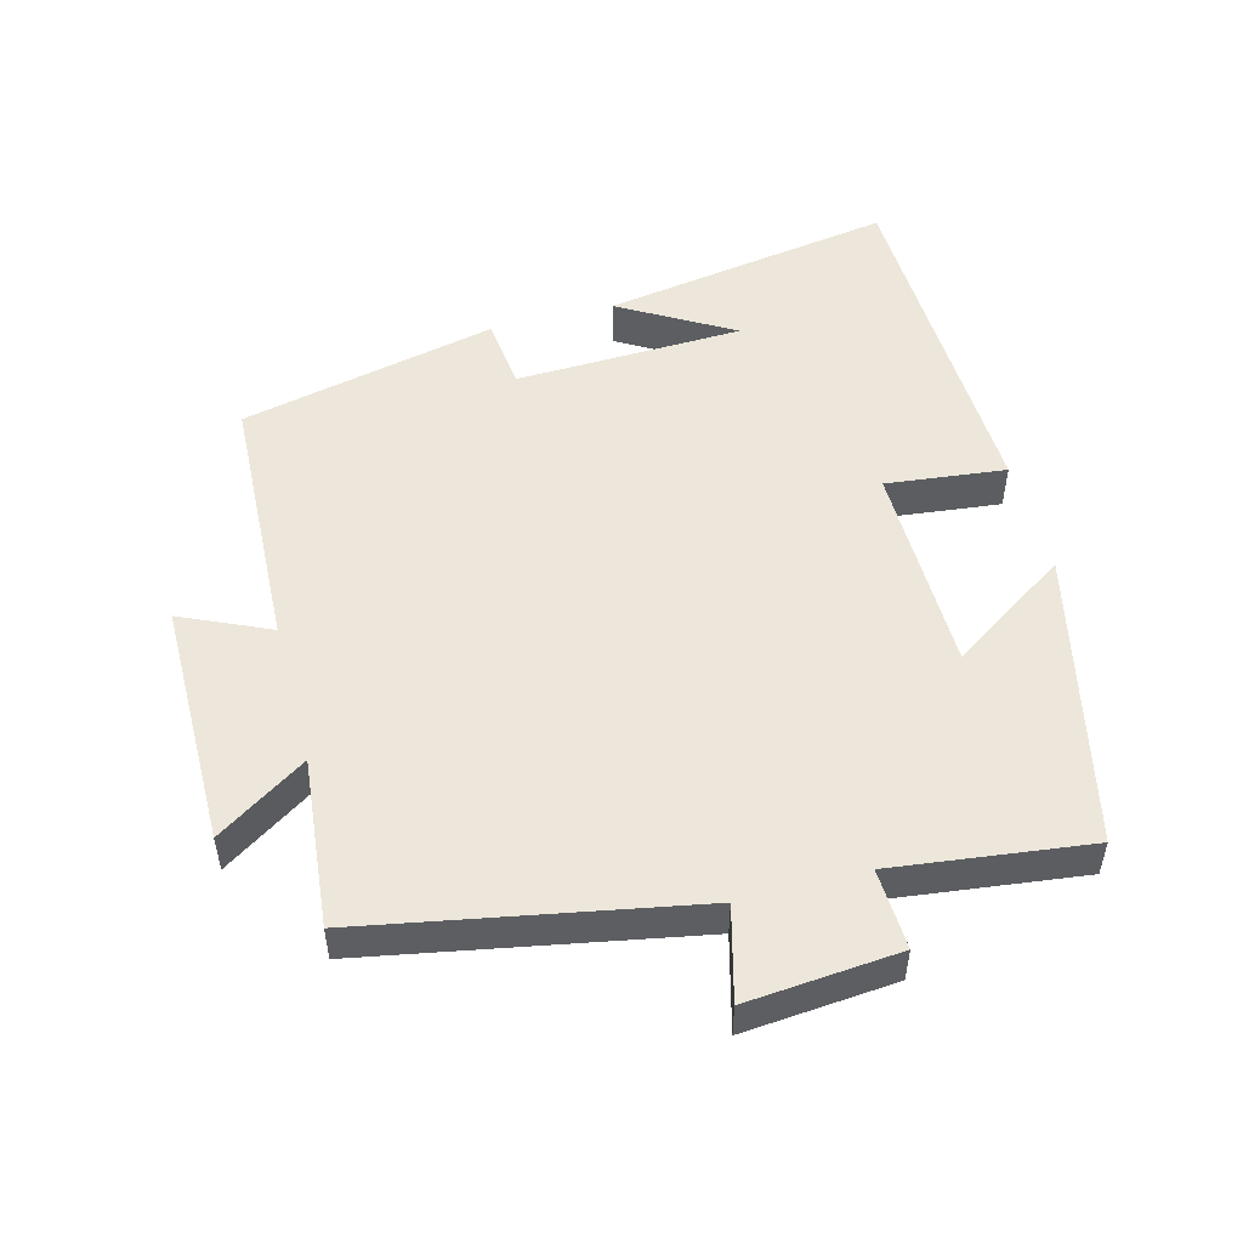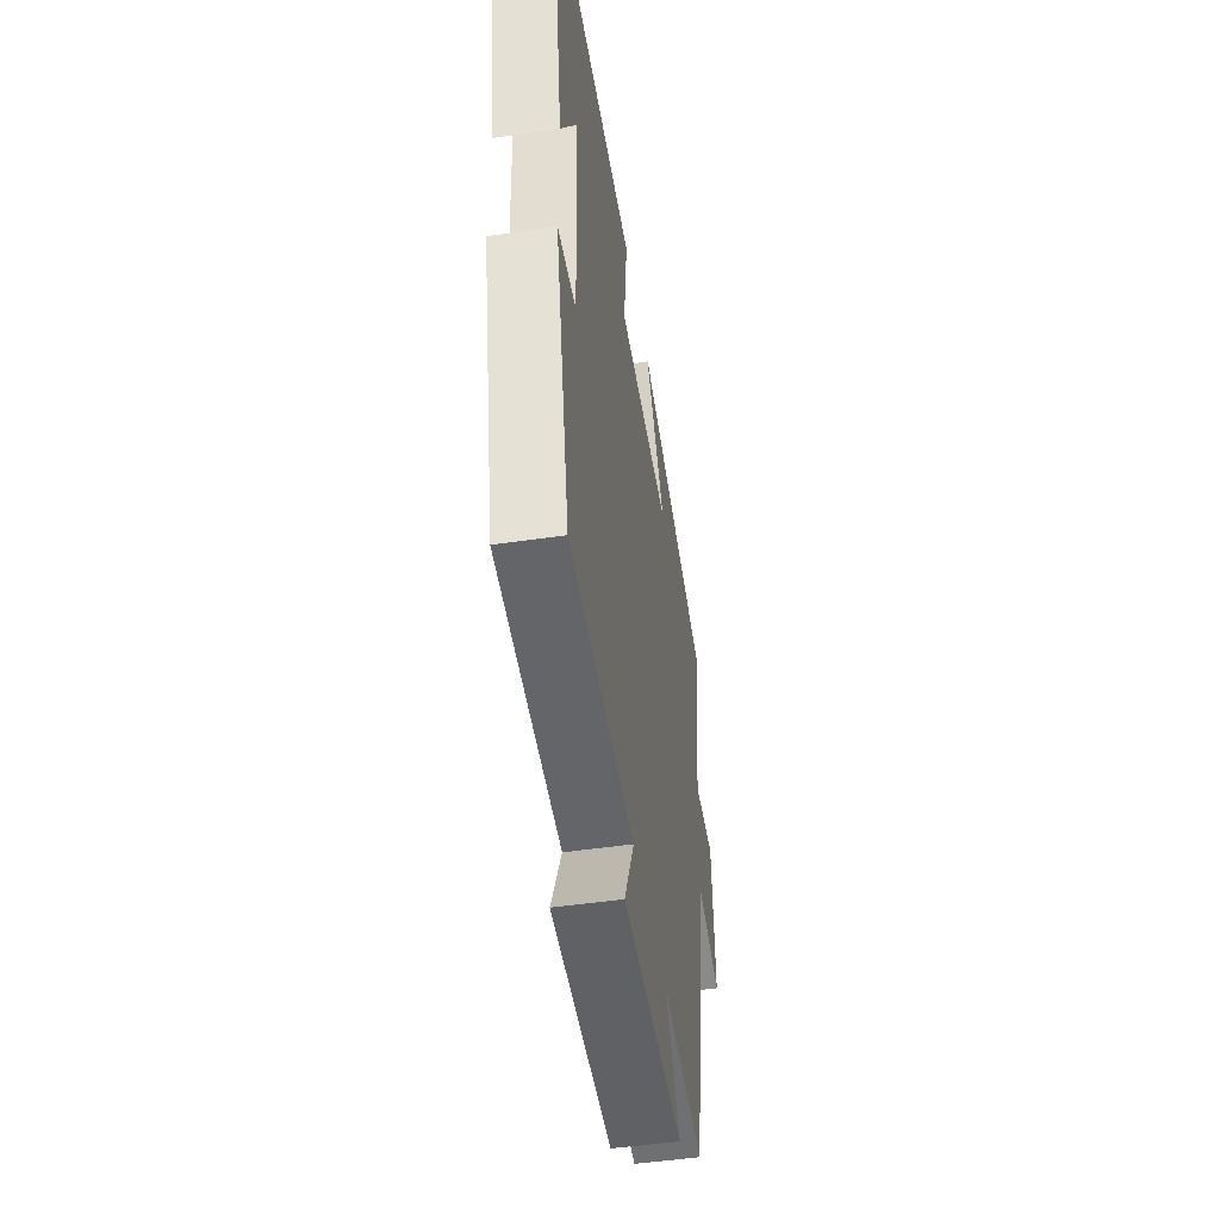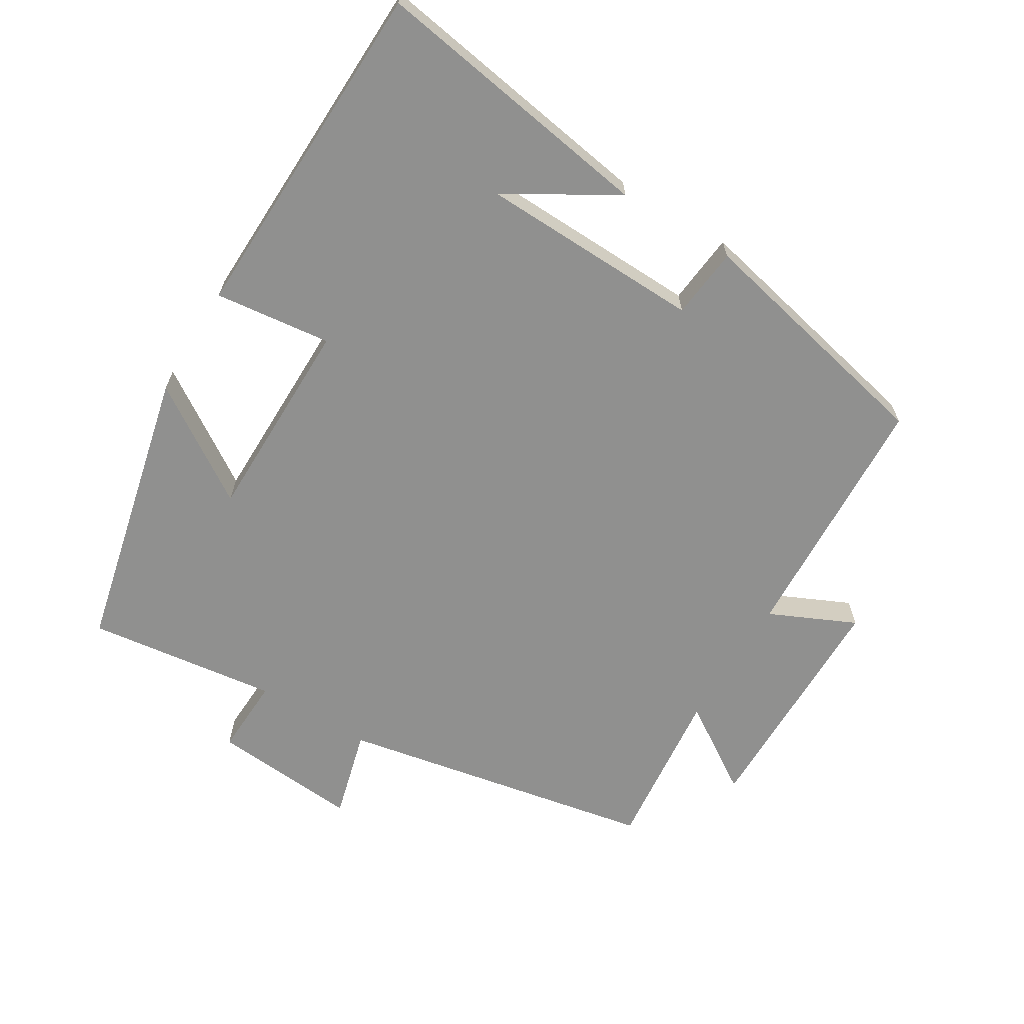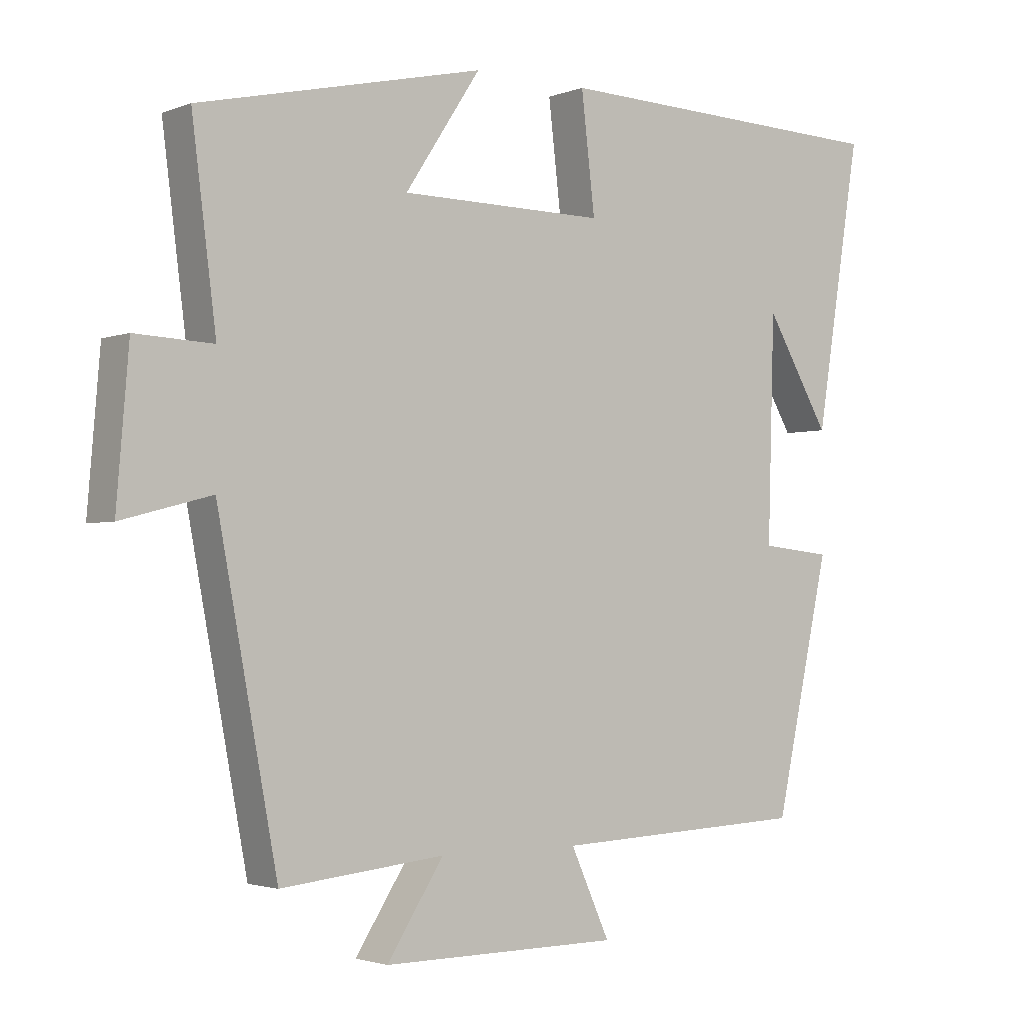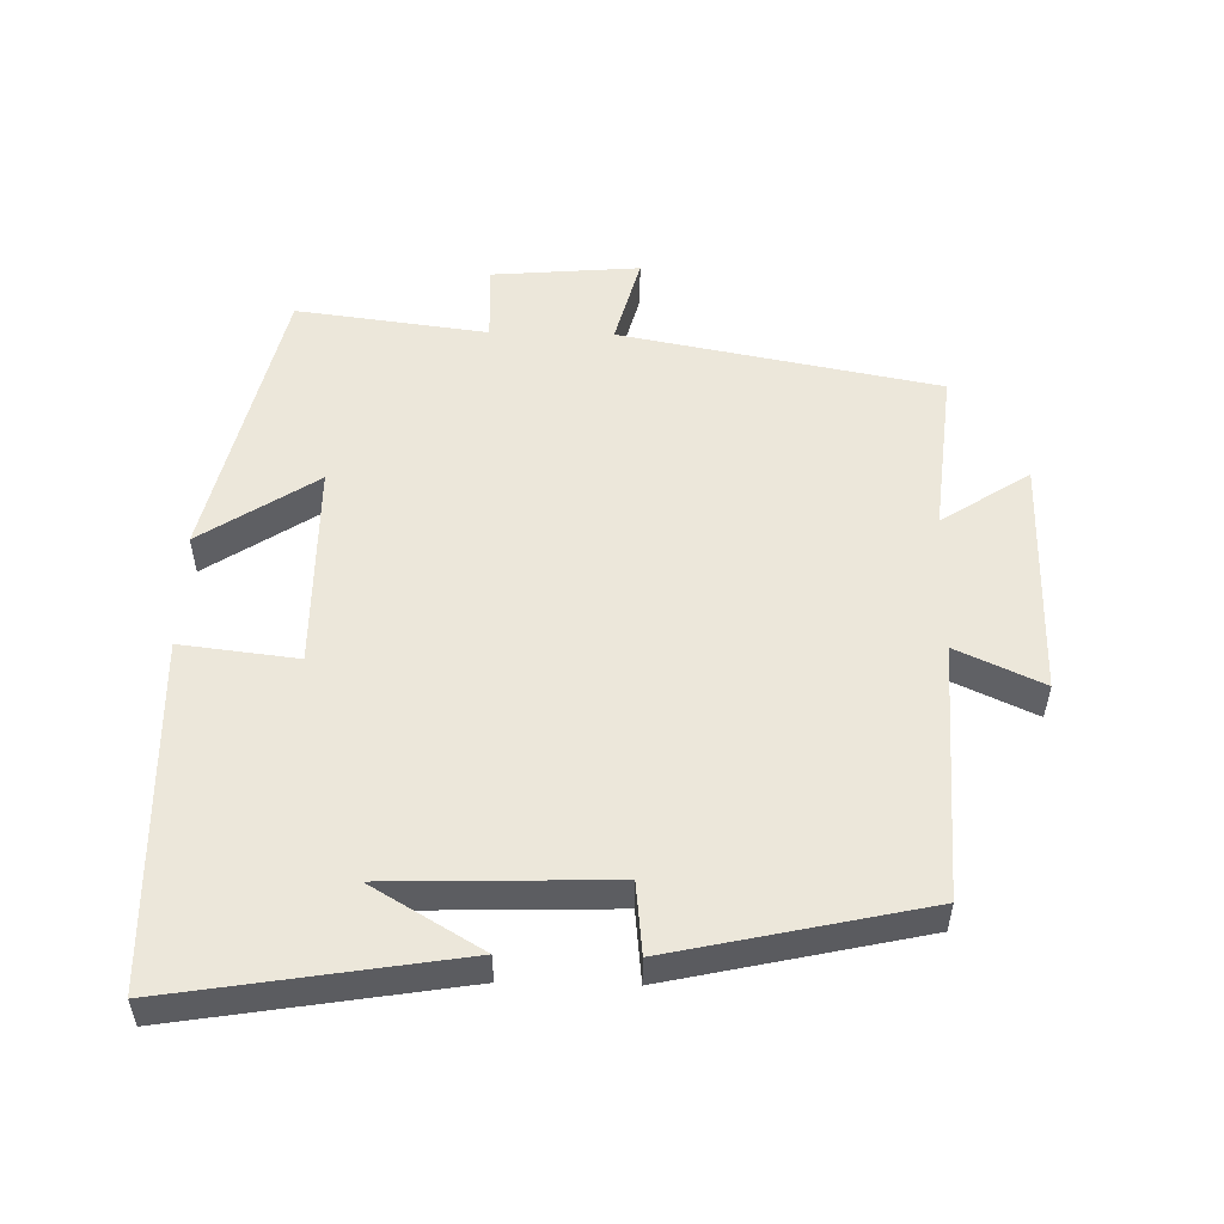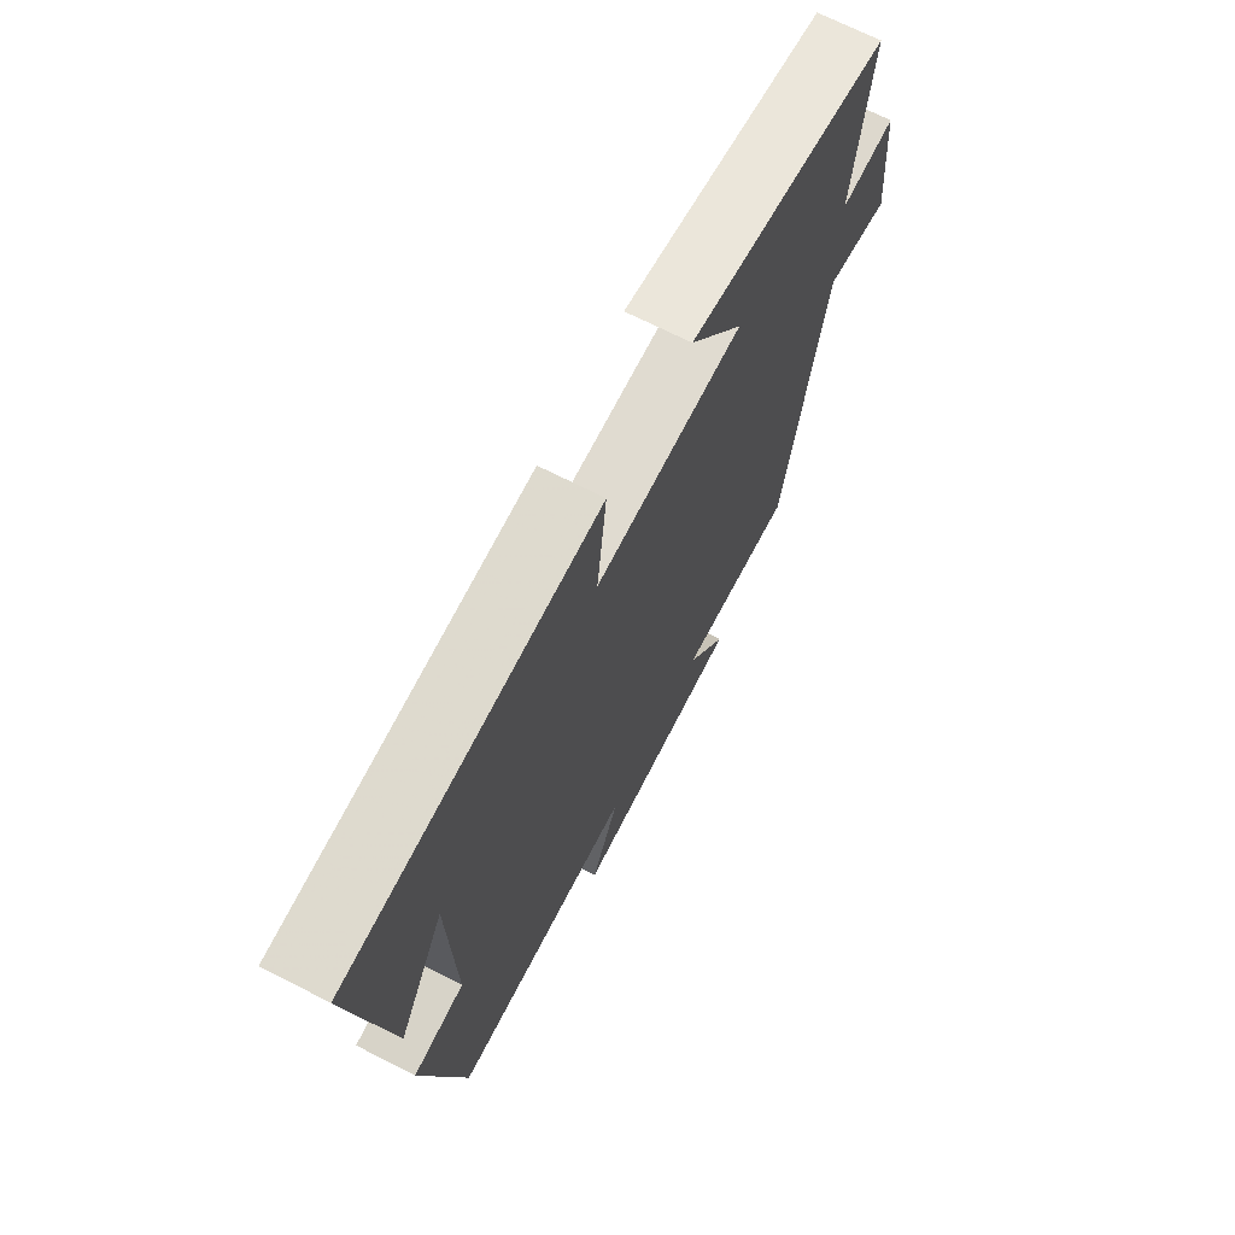
<metadata>
{"format":"obj","ext":"obj","renderer":"f3d","projection":"perspective","resolution":1024,"background":"white","views":[{"elev":51.5,"azim":-105.0,"up":"+Y"},{"elev":-49.1,"azim":99.2,"up":"+Z"},{"elev":-65.5,"azim":58.8,"up":"+Y"},{"elev":-2.4,"azim":-37.6,"up":"+Z"},{"elev":53.2,"azim":91.3,"up":"+Y"},{"elev":69.6,"azim":117.0,"up":"+Z"}]}
</metadata>
<code>
v -0.411 0.07 -0.525
v -0.5 0.07 -0.057
v -0.633 0.07 -0.092
v -0.615 0.07 0.126
v -0.5 0.07 0.121
v -0.536 0.07 0.403
v -0.114 0.07 0.5
v -0.226 0.07 0.33
v 0.078 0.07 0.328
v 0.058 0.07 0.5
v 0.568 0.07 0.485
v 0.5 0.07 0.065
v 0.405 0.07 0.226
v 0.395 0.07 -0.102
v 0.5 0.07 -0.113
v 0.418 0.07 -0.483
v 0.041 0.07 -0.5
v 0.099 0.07 -0.627
v -0.253 0.07 -0.629
v -0.169 0.07 -0.5
v -0.411 0 -0.525
v -0.5 0 -0.057
v -0.633 0 -0.092
v -0.615 0 0.126
v -0.5 0 0.121
v -0.536 0 0.403
v -0.114 0 0.5
v -0.226 0 0.33
v 0.078 0 0.328
v 0.058 0 0.5
v 0.568 0 0.485
v 0.5 0 0.065
v 0.405 0 0.226
v 0.395 0 -0.102
v 0.5 0 -0.113
v 0.418 0 -0.483
v 0.041 0 -0.5
v 0.099 0 -0.627
v -0.253 0 -0.629
v -0.169 0 -0.5
f 17 18 19 20
f 15 16 17 20
f 14 15 20 1
f 13 14 1 2
f 11 12 13
f 9 10 11 13
f 8 9 13 2
f 5 6 7 8
f 5 8 2 3
f 3 4 5
f 40 39 38 37
f 40 37 36 35
f 21 40 35 34
f 22 21 34 33
f 33 32 31
f 33 31 30 29
f 22 33 29 28
f 28 27 26 25
f 23 22 28 25
f 25 24 23
f 1 21 22 2
f 2 22 23 3
f 3 23 24 4
f 4 24 25 5
f 5 25 26 6
f 6 26 27 7
f 7 27 28 8
f 8 28 29 9
f 9 29 30 10
f 10 30 31 11
f 11 31 32 12
f 12 32 33 13
f 13 33 34 14
f 14 34 35 15
f 15 35 36 16
f 16 36 37 17
f 17 37 38 18
f 18 38 39 19
f 19 39 40 20
f 20 40 21 1

</code>
